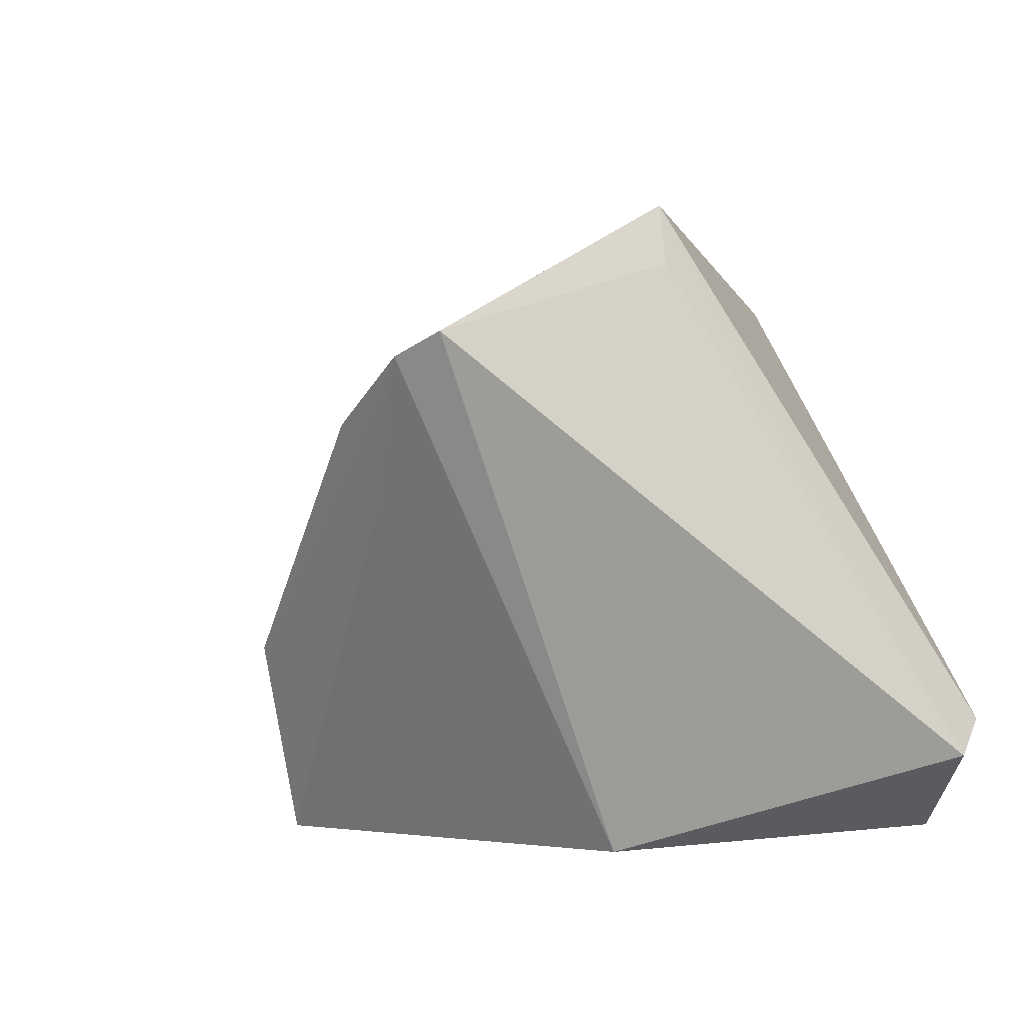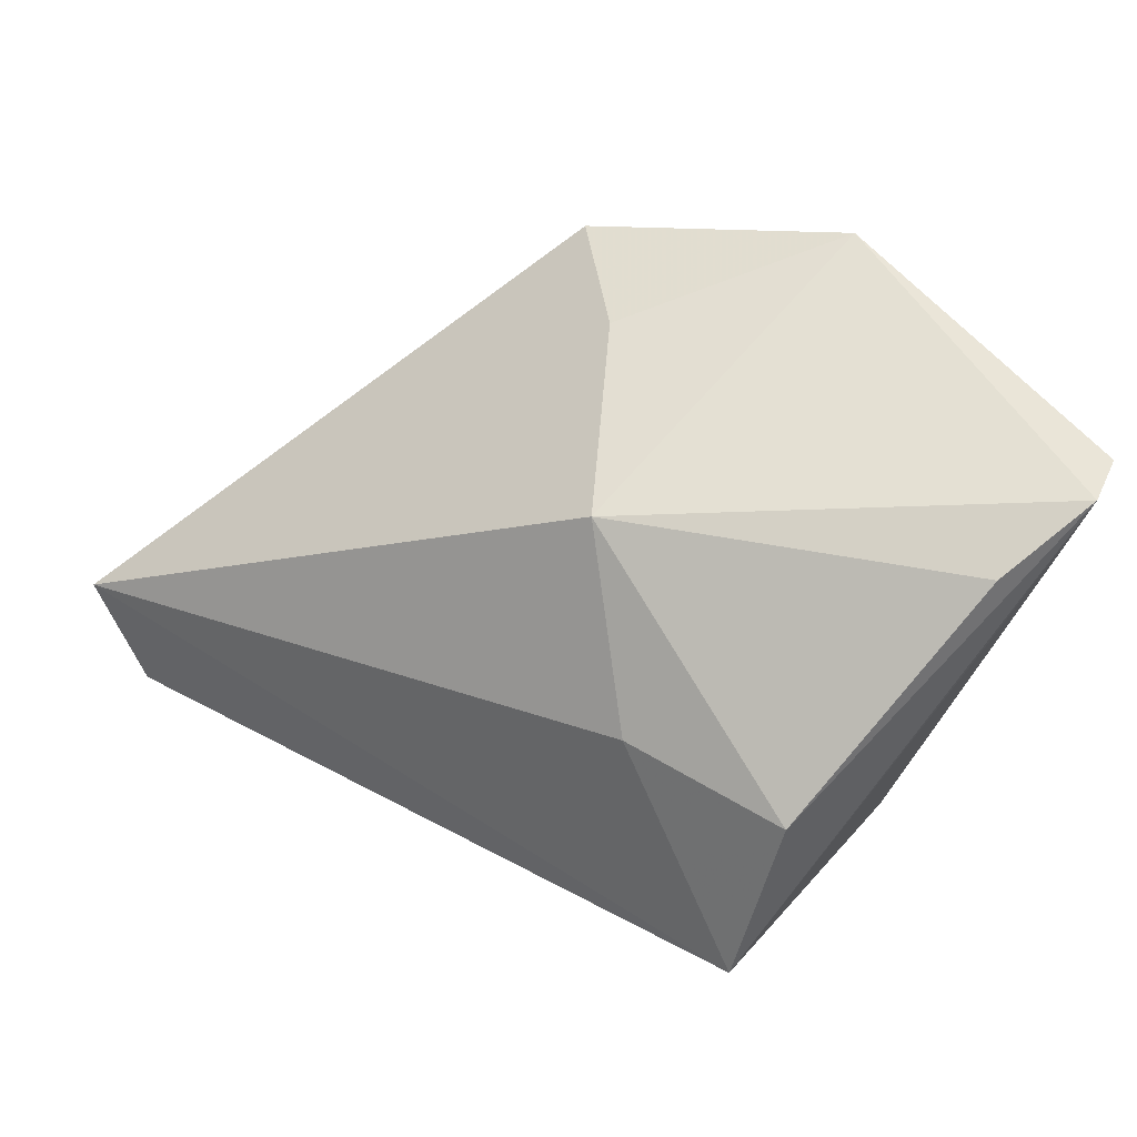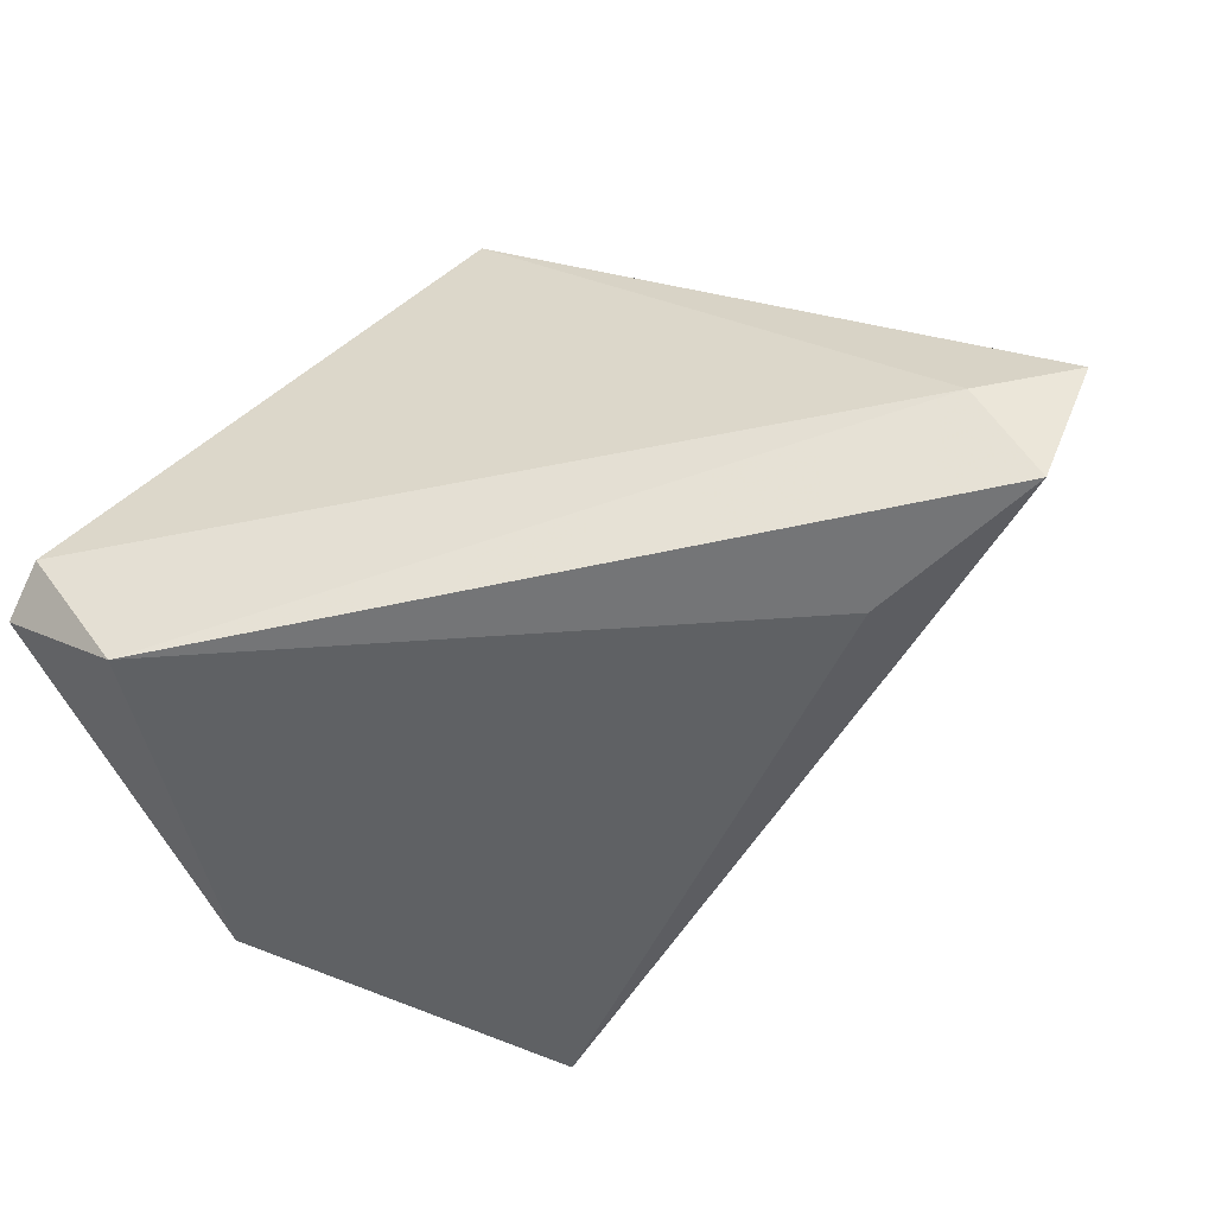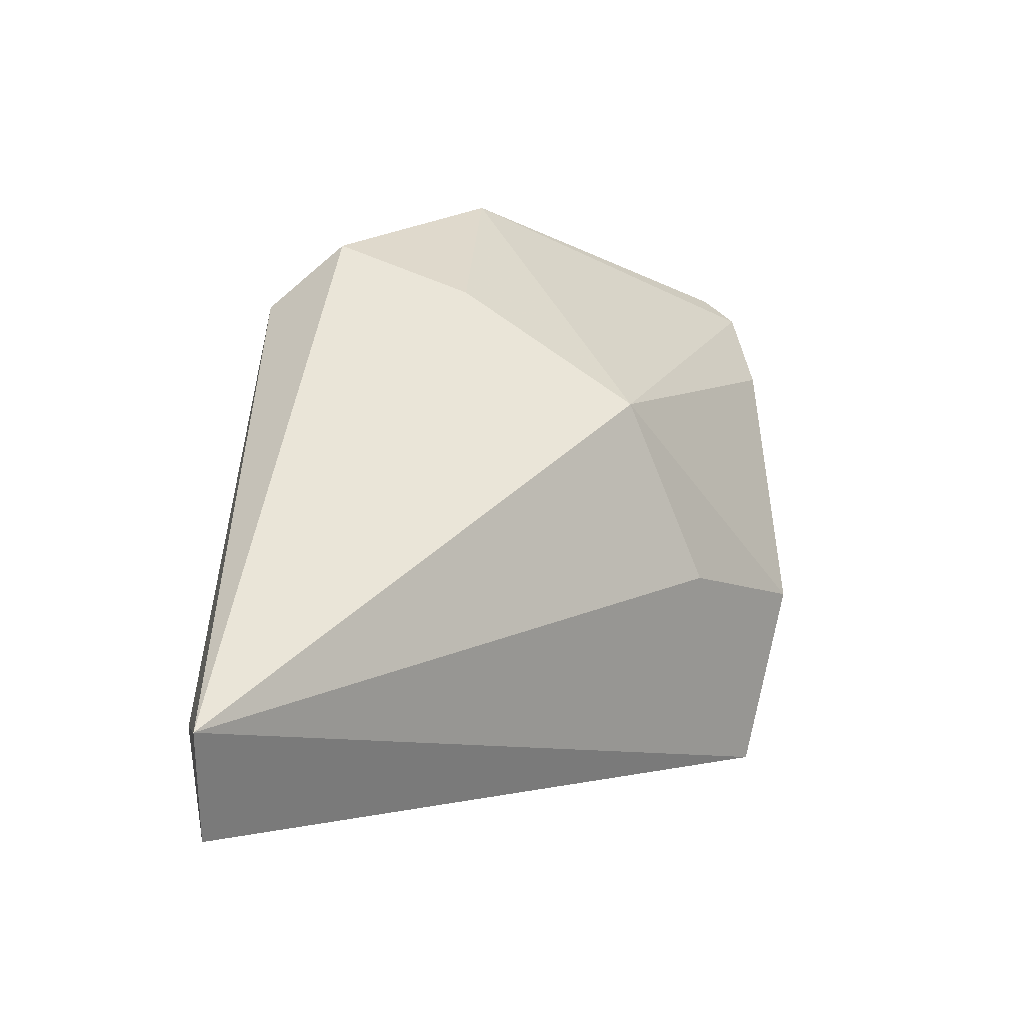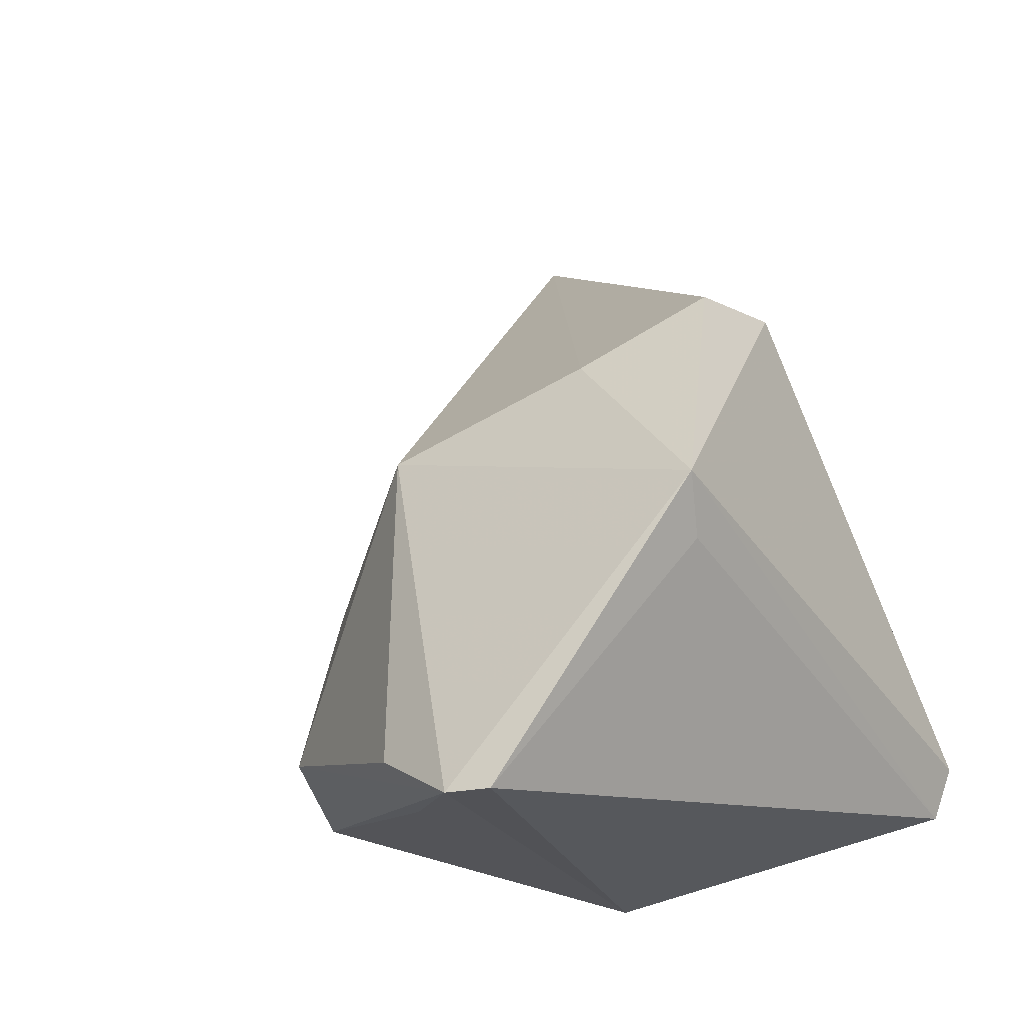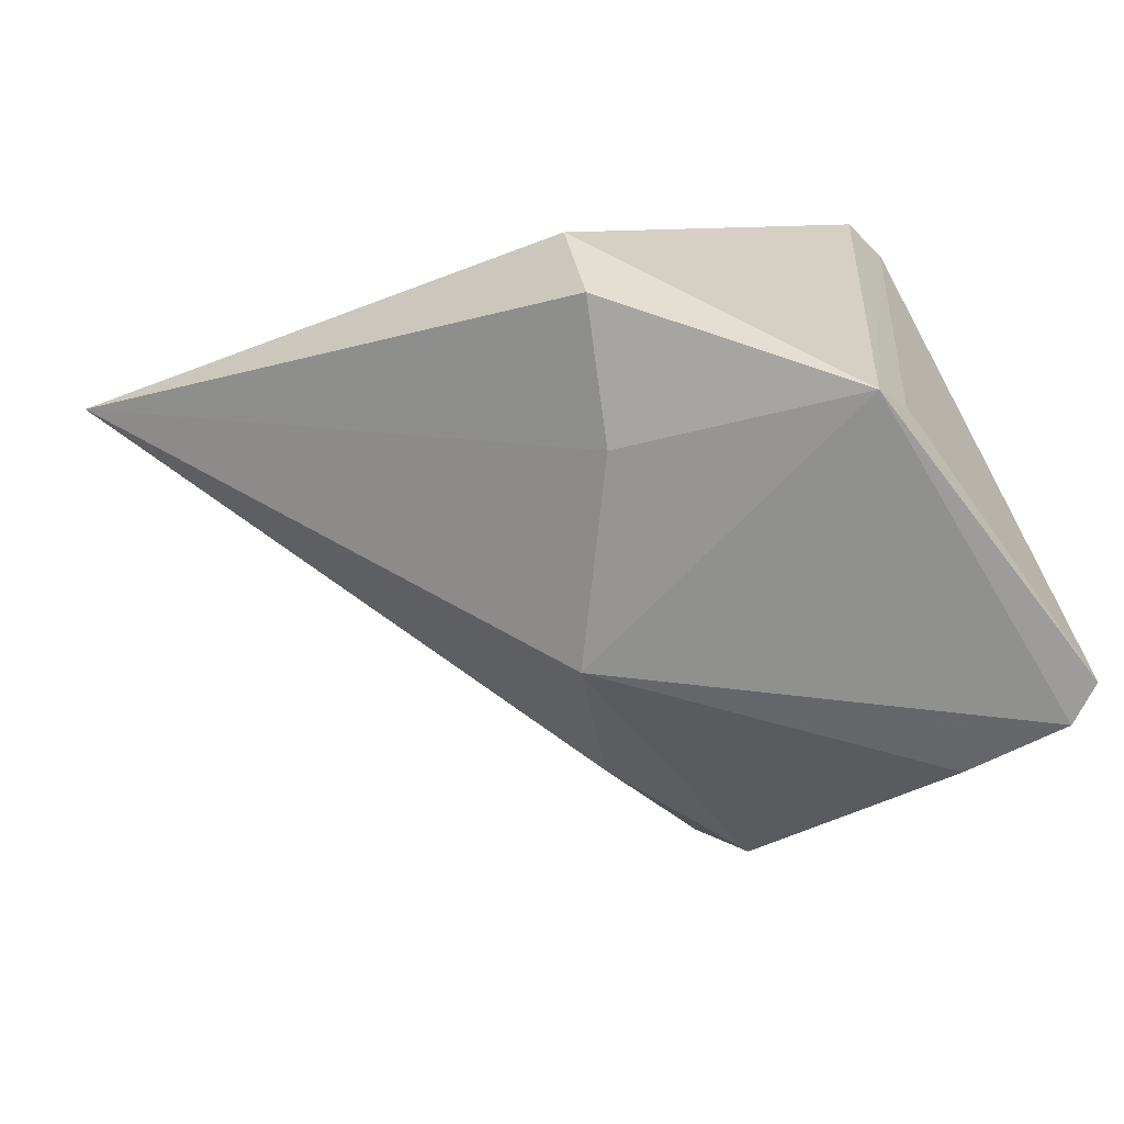
<metadata>
{"format":"obj","ext":"obj","renderer":"f3d","projection":"perspective","resolution":1024,"background":"white","views":[{"elev":2.7,"azim":-113.9,"up":"+Z"},{"elev":27.9,"azim":164.0,"up":"+Z"},{"elev":-45.4,"azim":10.0,"up":"+Z"},{"elev":11.8,"azim":88.0,"up":"+Z"},{"elev":46.0,"azim":-118.8,"up":"+Z"},{"elev":80.0,"azim":165.4,"up":"+Z"}]}
</metadata>
<code>
v 0.003341 0.03774 -0.02885
v -0.0004735 0.04284 -0.007424
v -0.03795 -0.02648 -0.01881
v -0.02297 0.04137 0.01811
v -0.02563 0.01087 -0.02885
v -0.03455 -0.03056 -0.01531
v 0.05217 -0.03056 -0.008682
v 0.01435 0.02079 0.02068
v 0.004589 -0.02412 0.03177
v -0.03764 0.03627 0.02751
v 0.004617 -0.01494 0.03952
v 0.05781 -0.02883 -0.01986
v 0.0633 -0.02878 -0.005832
v 0.00631 0.0005627 0.03376
v 0.04085 -0.01853 -0.0235
v -0.02597 -0.02972 -0.02885
v 0.01349 0.02992 -0.00173
v -0.03423 0.03979 0.02499
v -0.024 0.03803 0.008338
v -0.02119 0.003174 0.04242
v -0.0247 0.004195 0.03574
f 5 1 16
f 12 1 13
f 20 8 18
f 13 11 9
f 11 20 9
f 18 8 4
f 13 1 17
f 17 8 13
f 14 11 13
f 13 8 14
f 14 20 11
f 8 20 14
f 18 1 19
f 19 5 18
f 1 5 19
f 16 1 15
f 15 12 16
f 1 12 15
f 6 9 20
f 2 17 1
f 2 1 18
f 18 4 2
f 2 4 8
f 8 17 2
f 13 9 7
f 9 6 7
f 7 12 13
f 16 12 7
f 7 6 16
f 3 5 16
f 16 6 3
f 3 6 20
f 10 20 18
f 18 5 10
f 5 3 10
f 21 3 20
f 20 10 21
f 21 10 3

</code>
